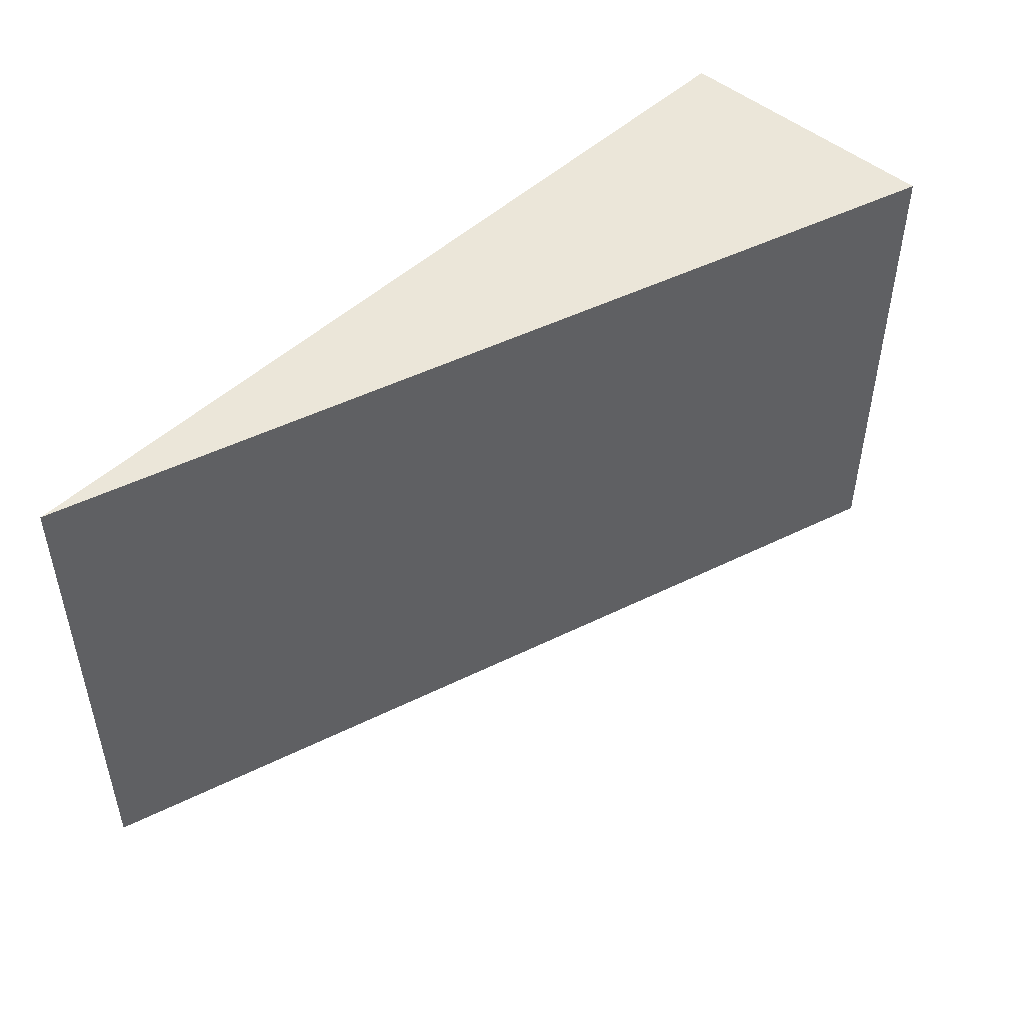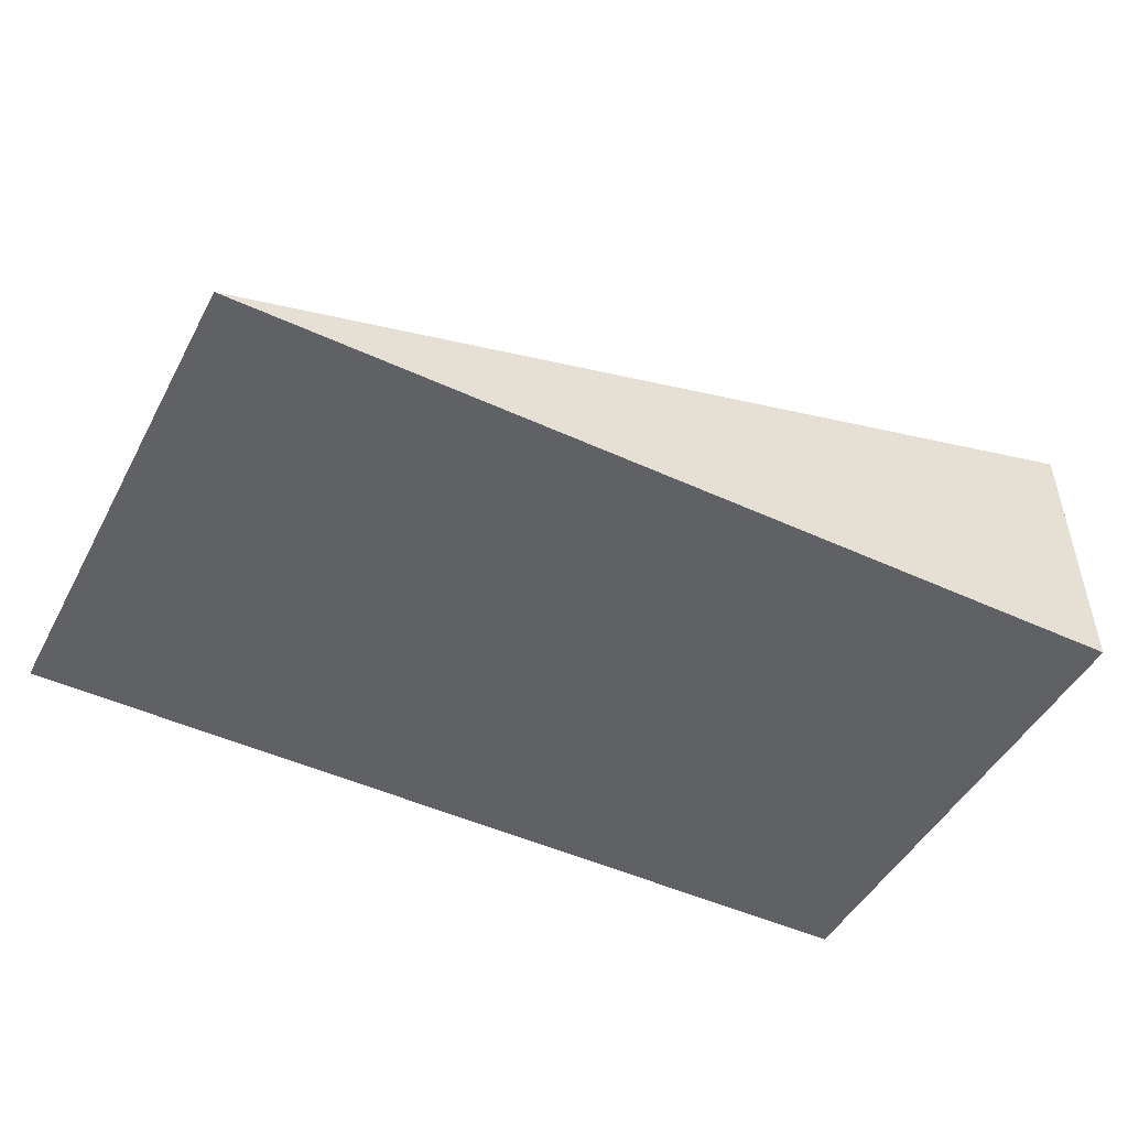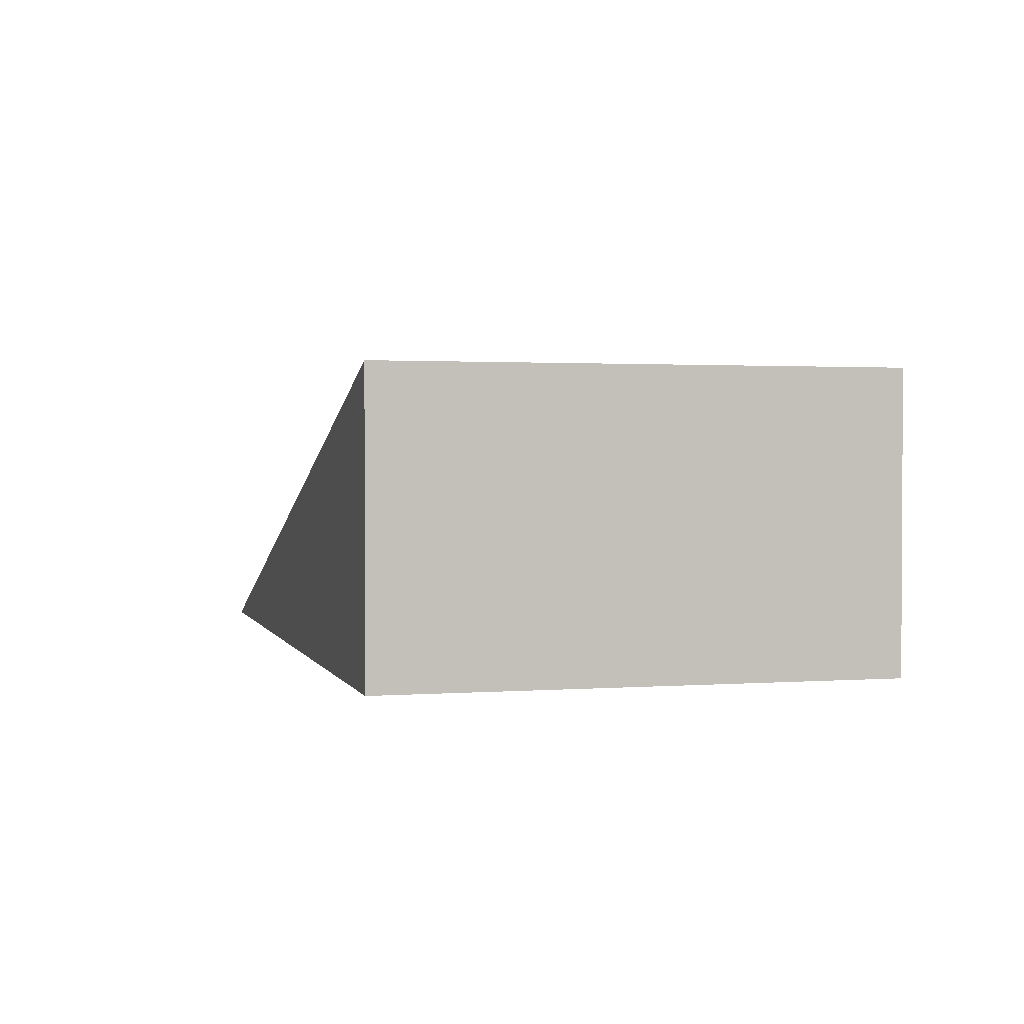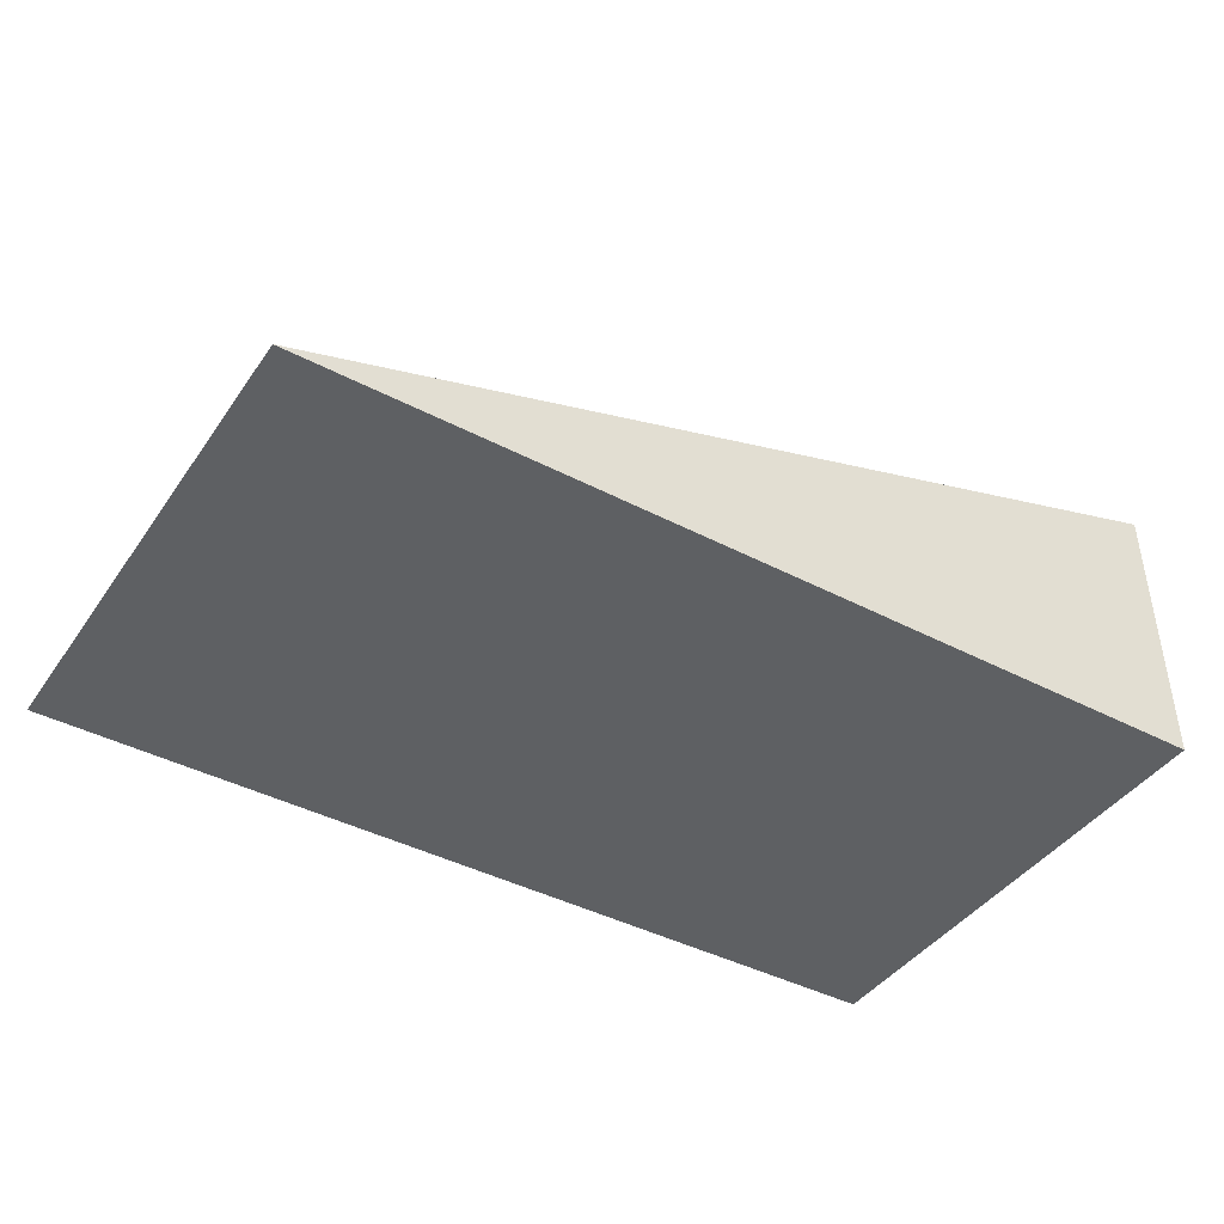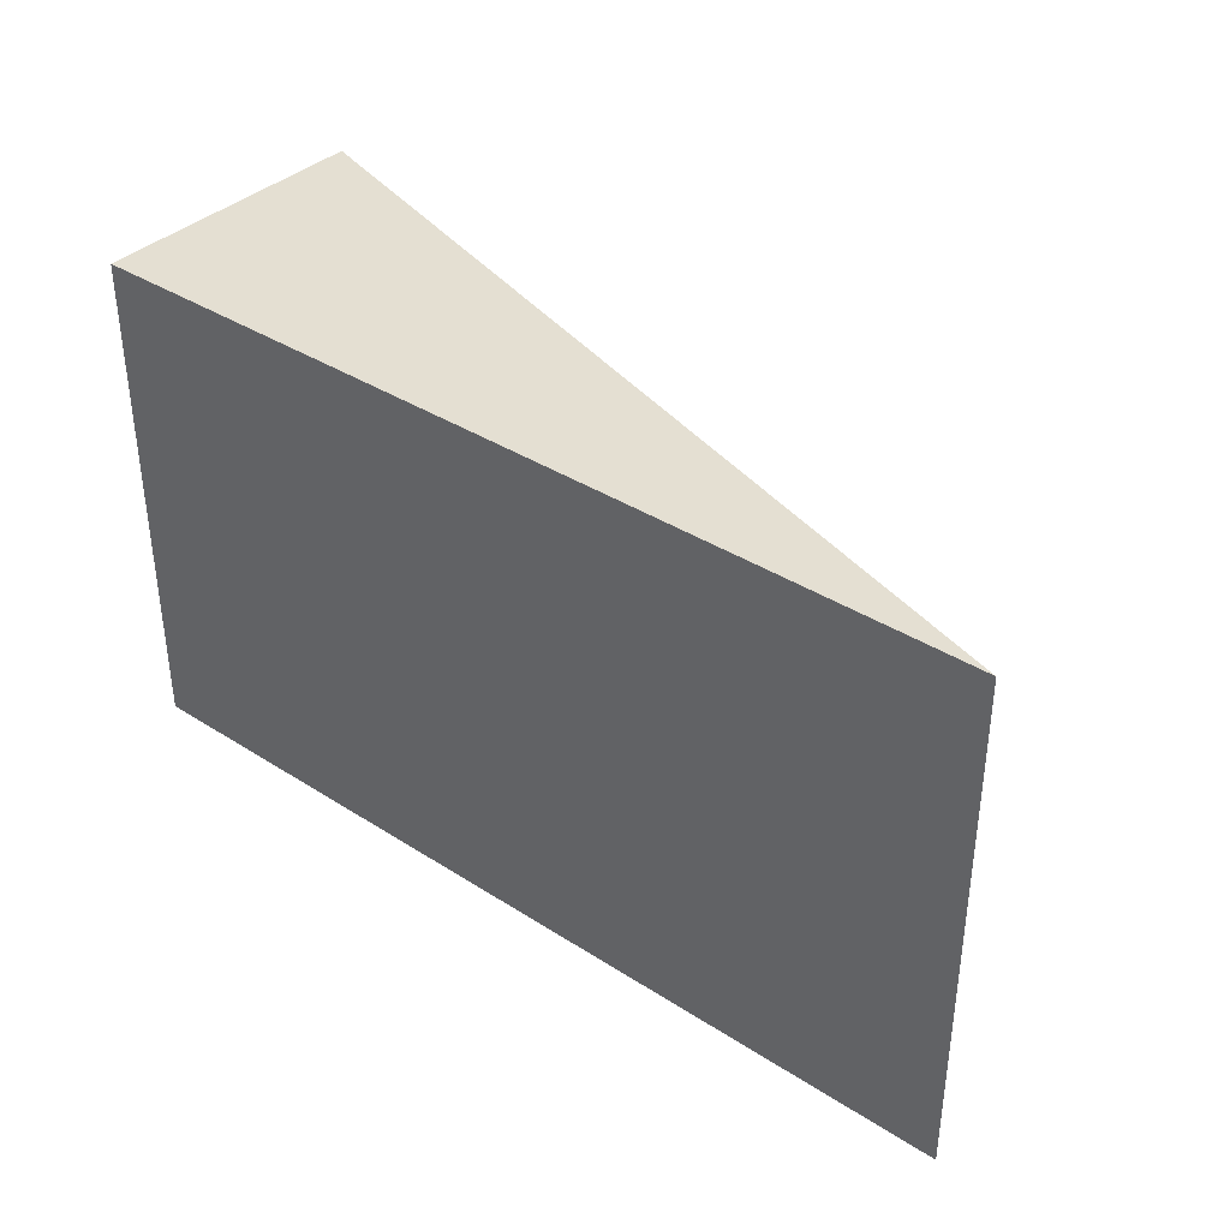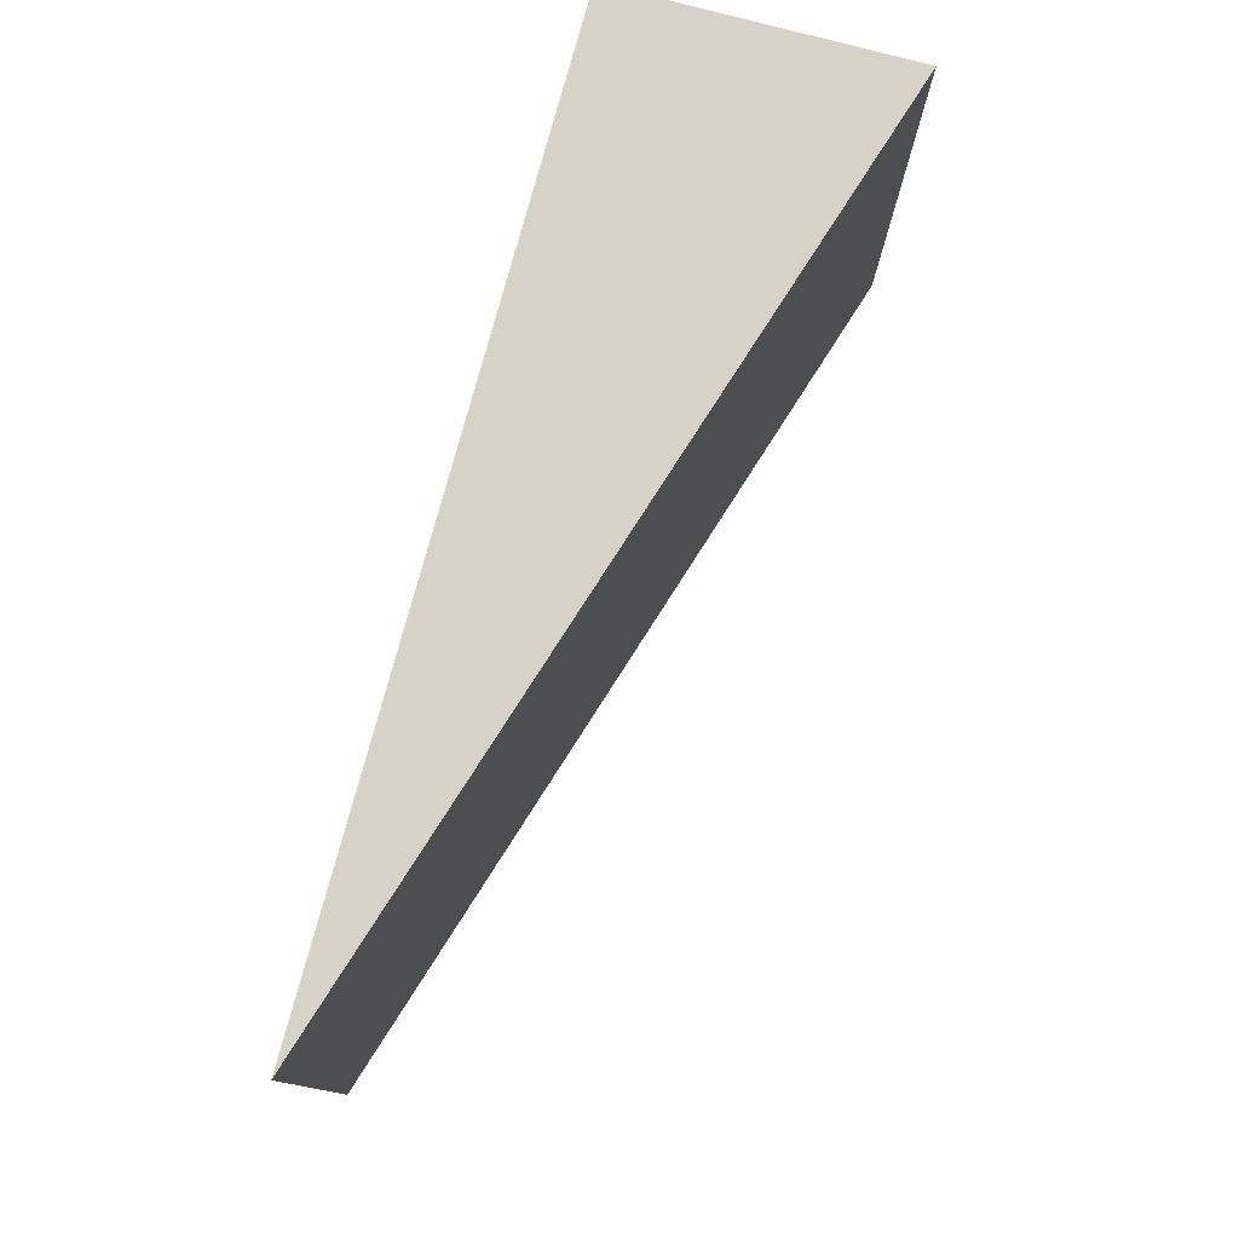
<metadata>
{"format":"obj","ext":"obj","renderer":"f3d","projection":"perspective","resolution":1024,"background":"white","views":[{"elev":48.2,"azim":133.6,"up":"+Z"},{"elev":-48.0,"azim":152.7,"up":"+Y"},{"elev":1.6,"azim":-104.9,"up":"+Y"},{"elev":-42.3,"azim":148.0,"up":"+Y"},{"elev":37.2,"azim":39.5,"up":"+Z"},{"elev":77.5,"azim":105.0,"up":"+Z"}]}
</metadata>
<code>
v 5.914 0.02008 -3.032
v 5.914 0.02008 3.032
v -5.085 0.02008 3.032
v -5.085 0.02008 -3.032
v -5.085 3.48 3.032
v -5.085 3.48 -3.032
f 1 2 3
f 1 6 5
f 5 3 2
f 3 5 6
f 4 6 1
f 4 1 3
f 2 1 5
f 4 3 6

</code>
